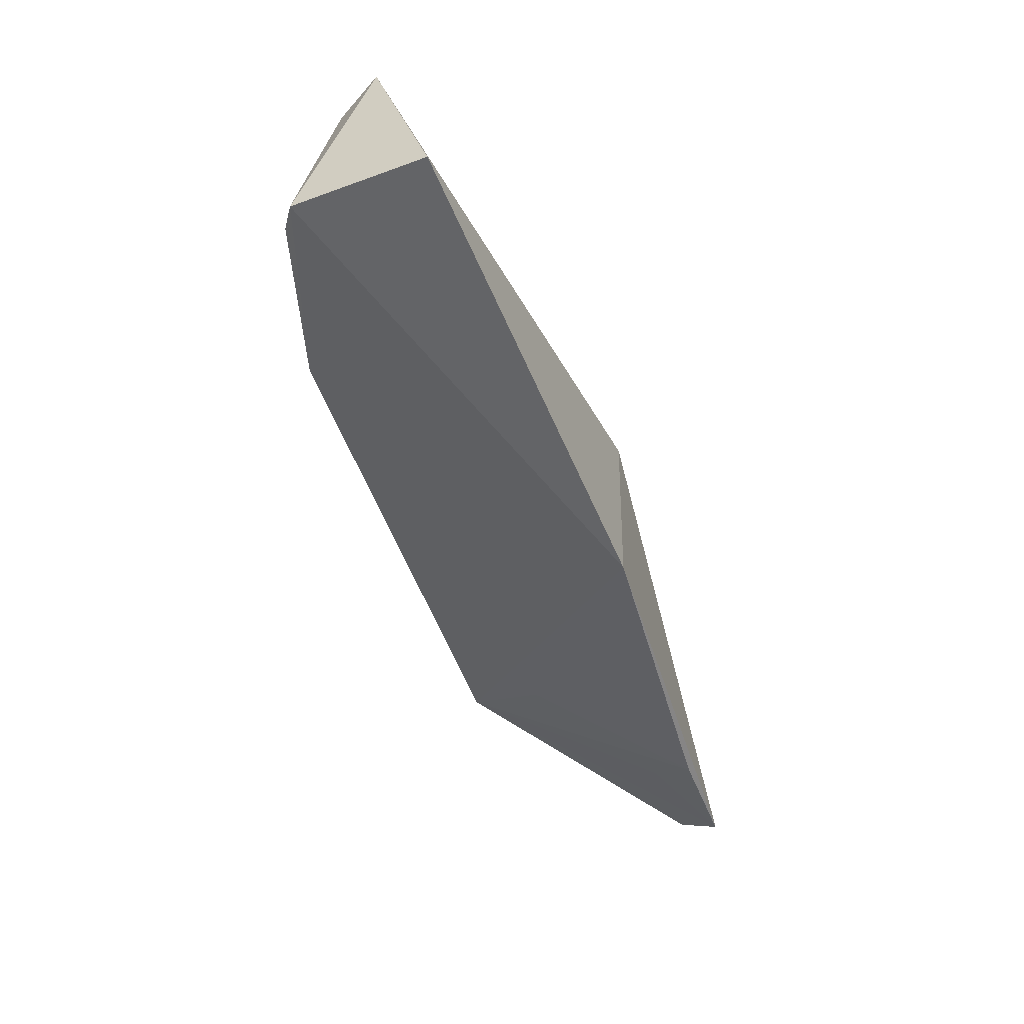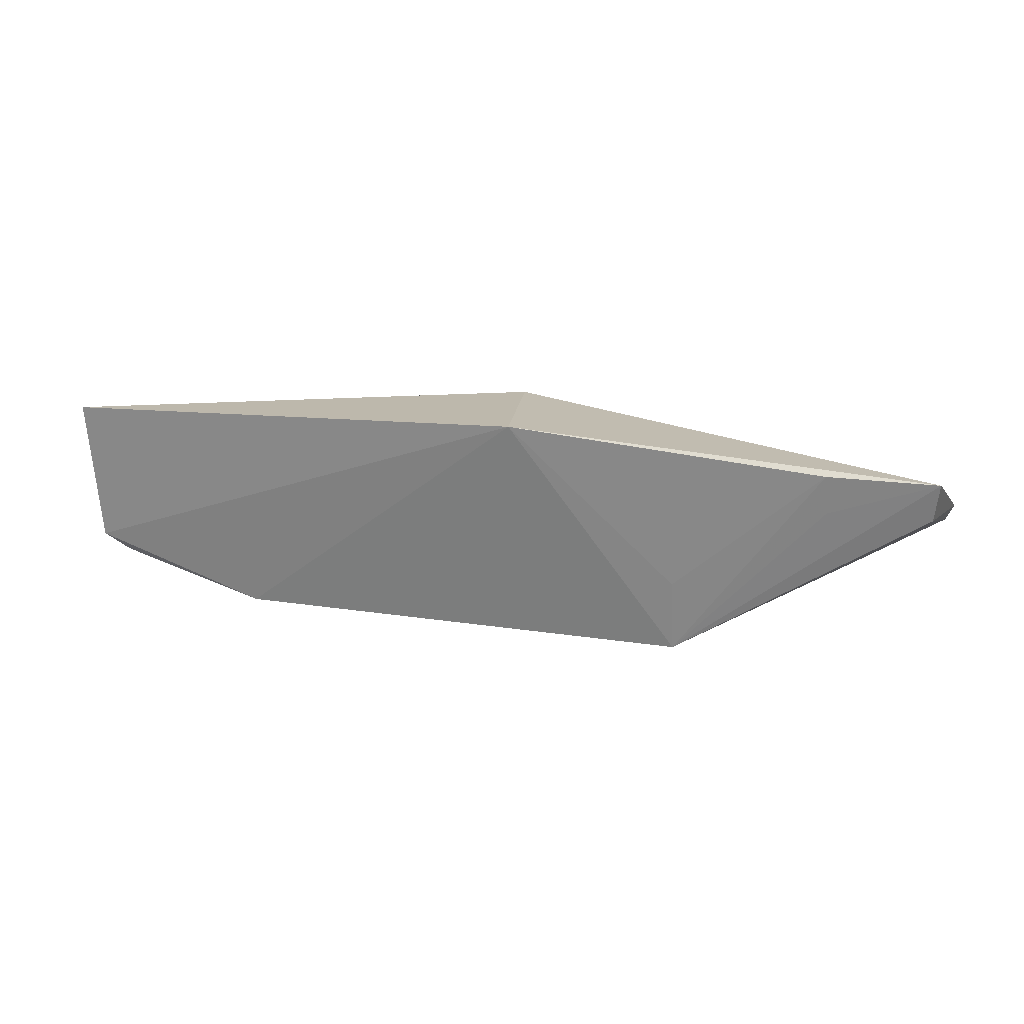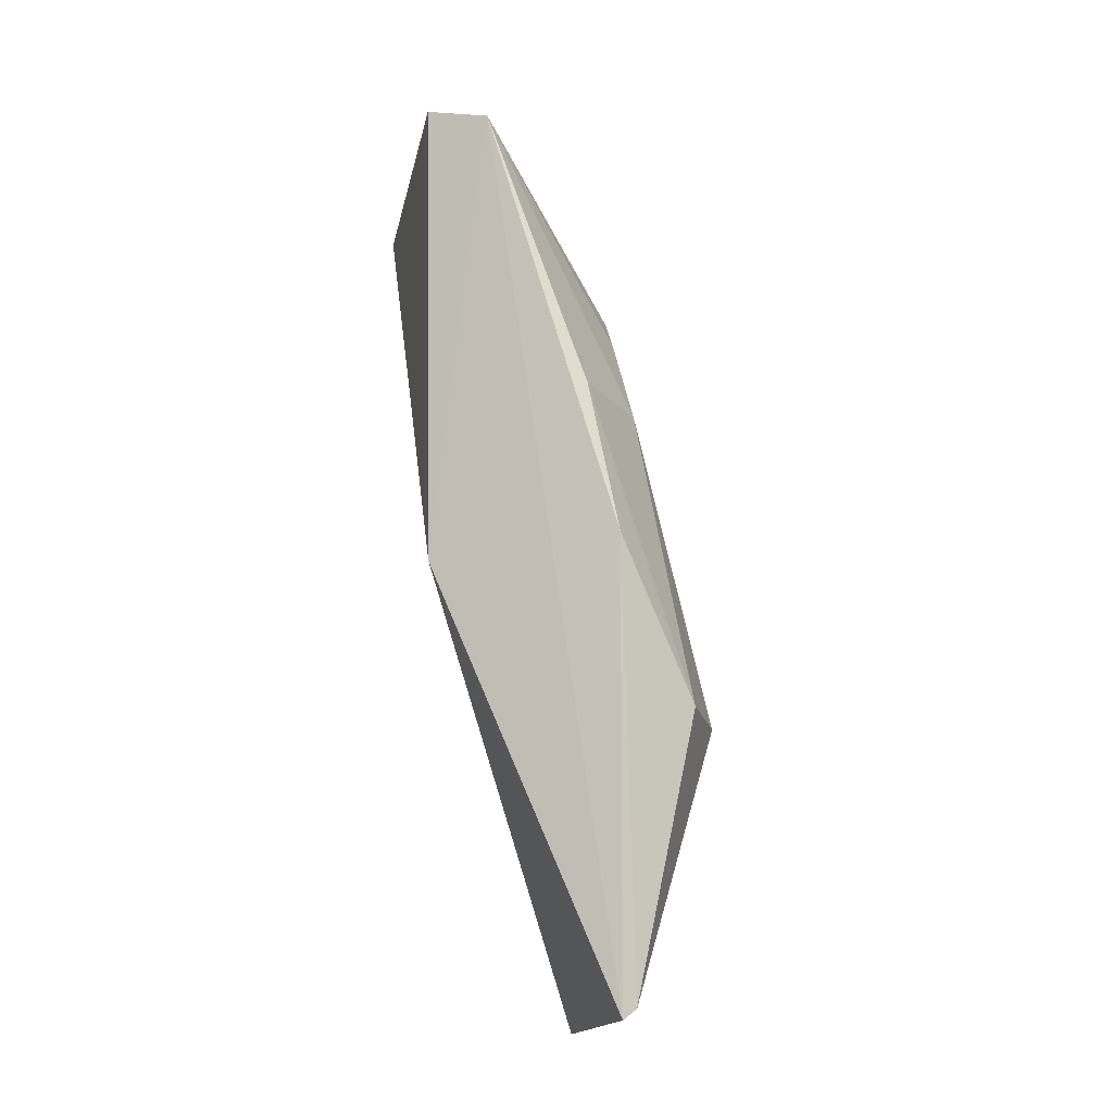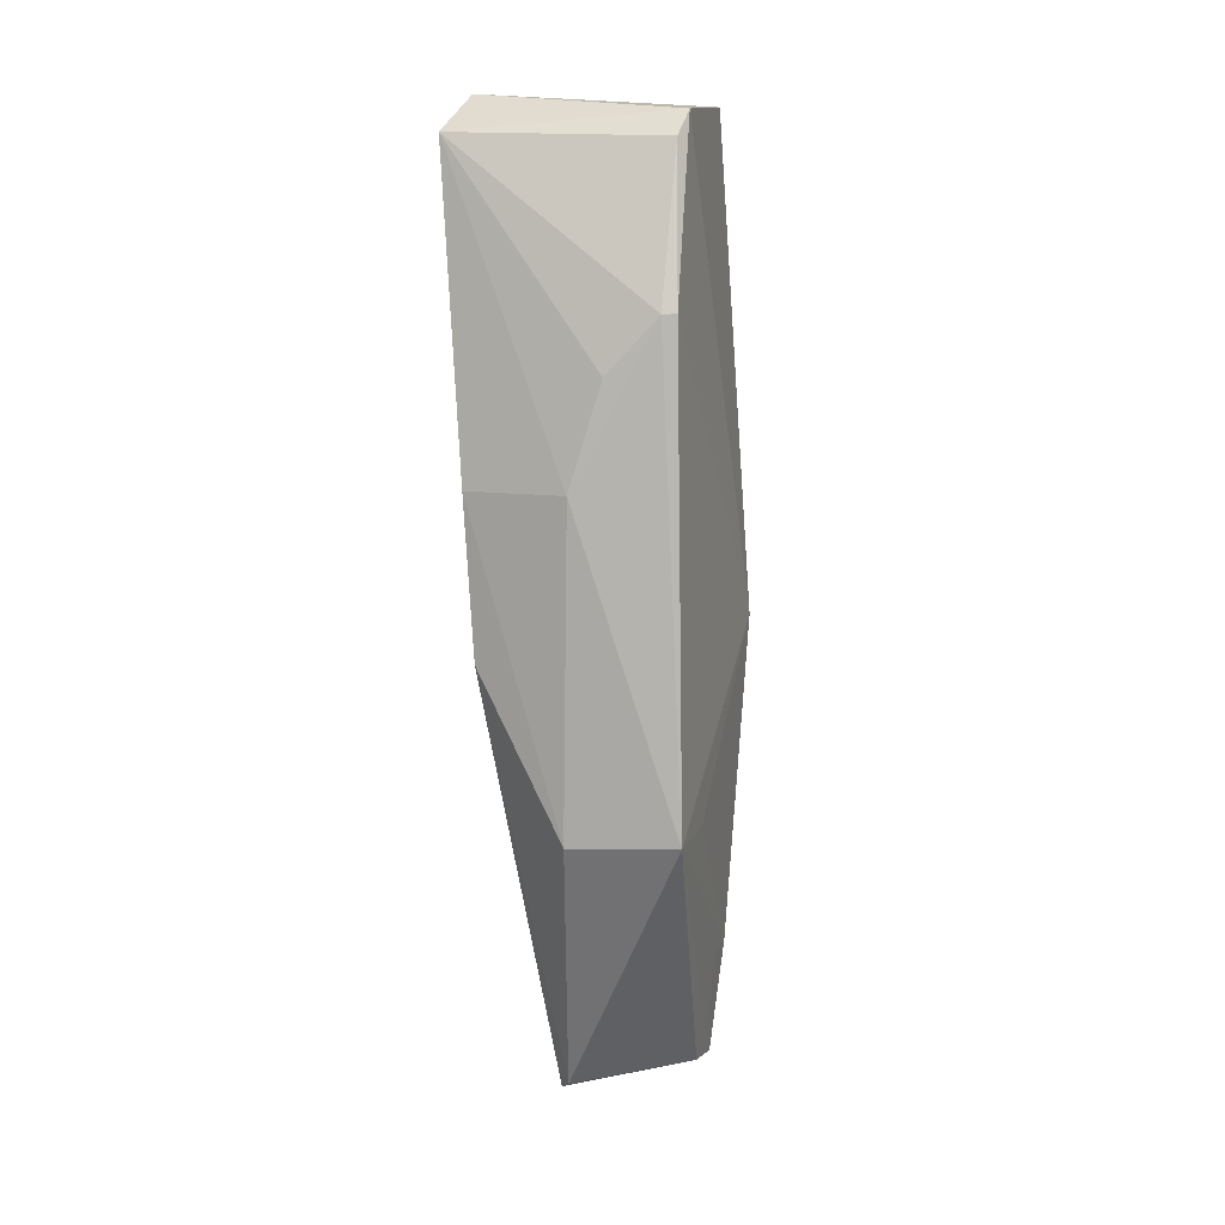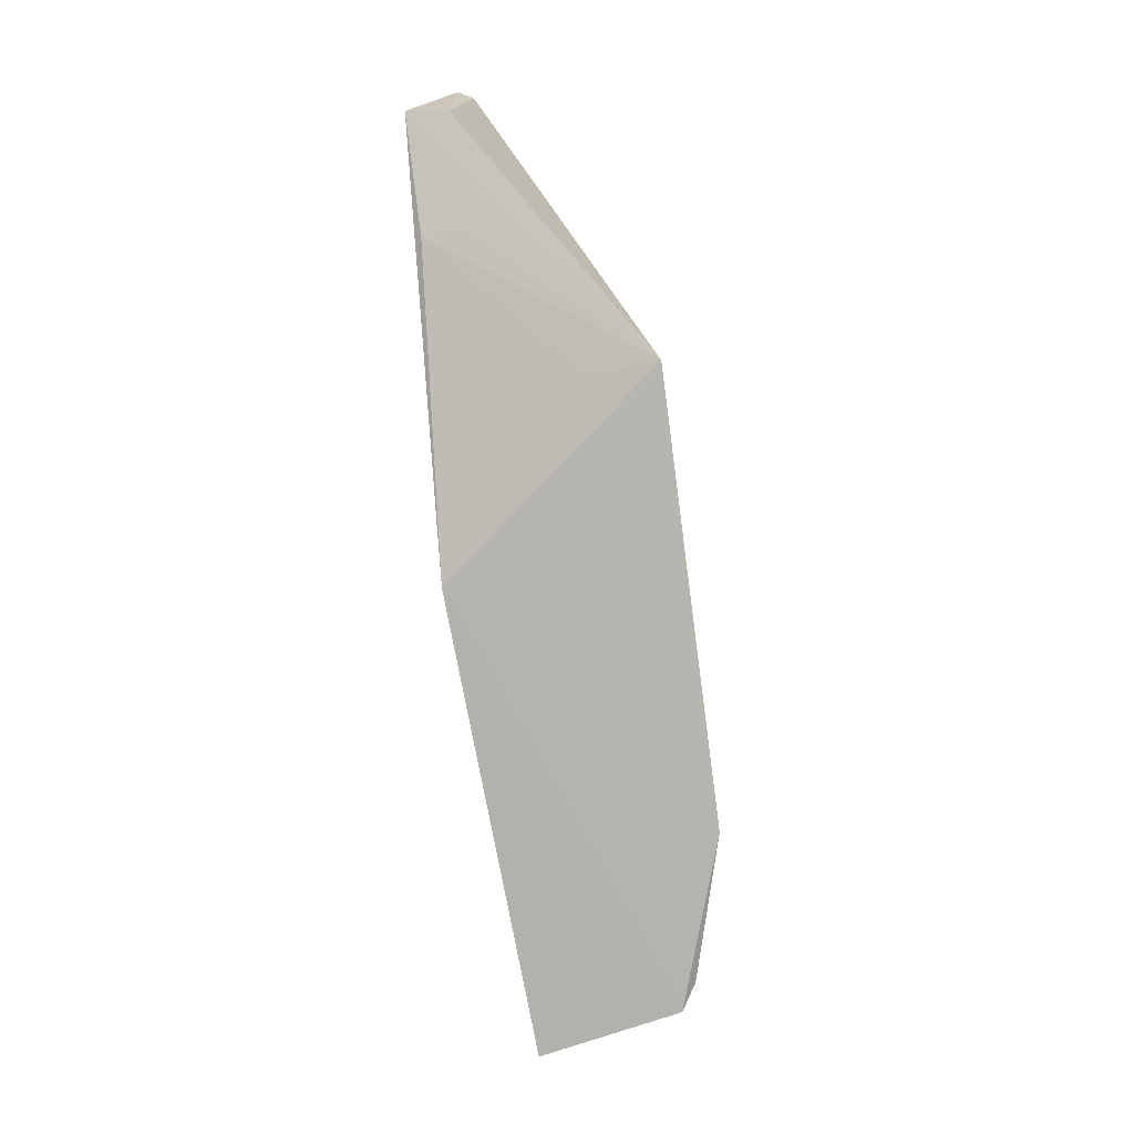
<metadata>
{"format":"obj","ext":"obj","renderer":"f3d","projection":"perspective","resolution":1024,"background":"white","views":[{"elev":-57.1,"azim":113.9,"up":"+Z"},{"elev":10.1,"azim":-165.4,"up":"+Y"},{"elev":69.4,"azim":-99.2,"up":"+Z"},{"elev":-78.3,"azim":92.7,"up":"+Y"},{"elev":-78.0,"azim":-78.9,"up":"+Z"}]}
</metadata>
<code>
v -0.02508 -0.03833 0.02095
v -0.02281 -0.03429 0.01901
v -0.0877 -0.03725 0.01676
v -0.08685 -0.03427 0.006707
v -0.02448 -0.04038 0.005783
v -0.05542 -0.02959 0.01511
v -0.06827 -0.04718 0.008241
v -0.02422 -0.03037 0.003497
v -0.03624 -0.04522 0.008098
v -0.05737 -0.04226 0.02046
v -0.08637 -0.03692 0.007671
v -0.05735 -0.03068 0.002736
v -0.03623 -0.04519 0.007131
v -0.02605 -0.04164 0.006634
v -0.06843 -0.04549 0.01546
v -0.04667 -0.04524 0.01416
v -0.08709 -0.03826 0.01626
v -0.07916 -0.03376 0.005396
v -0.03979 -0.04503 0.01168
v -0.04655 -0.04191 0.0206
v -0.06839 -0.0422 0.006806
v -0.07921 -0.03647 0.006284
f 5 2 1
f 6 4 3
f 6 1 2
f 6 3 1
f 8 6 2
f 8 2 5
f 10 1 3
f 11 3 4
f 11 4 7
f 12 4 6
f 12 6 8
f 12 8 5
f 13 9 7
f 13 12 5
f 13 7 12
f 14 5 1
f 14 1 9
f 14 13 5
f 14 9 13
f 16 15 7
f 16 7 9
f 17 11 7
f 17 3 11
f 17 7 15
f 17 15 10
f 17 10 3
f 18 4 12
f 19 16 9
f 19 9 1
f 19 1 16
f 20 16 1
f 20 1 10
f 20 10 15
f 20 15 16
f 21 18 12
f 21 12 7
f 21 7 18
f 22 18 7
f 22 7 4
f 22 4 18

</code>
